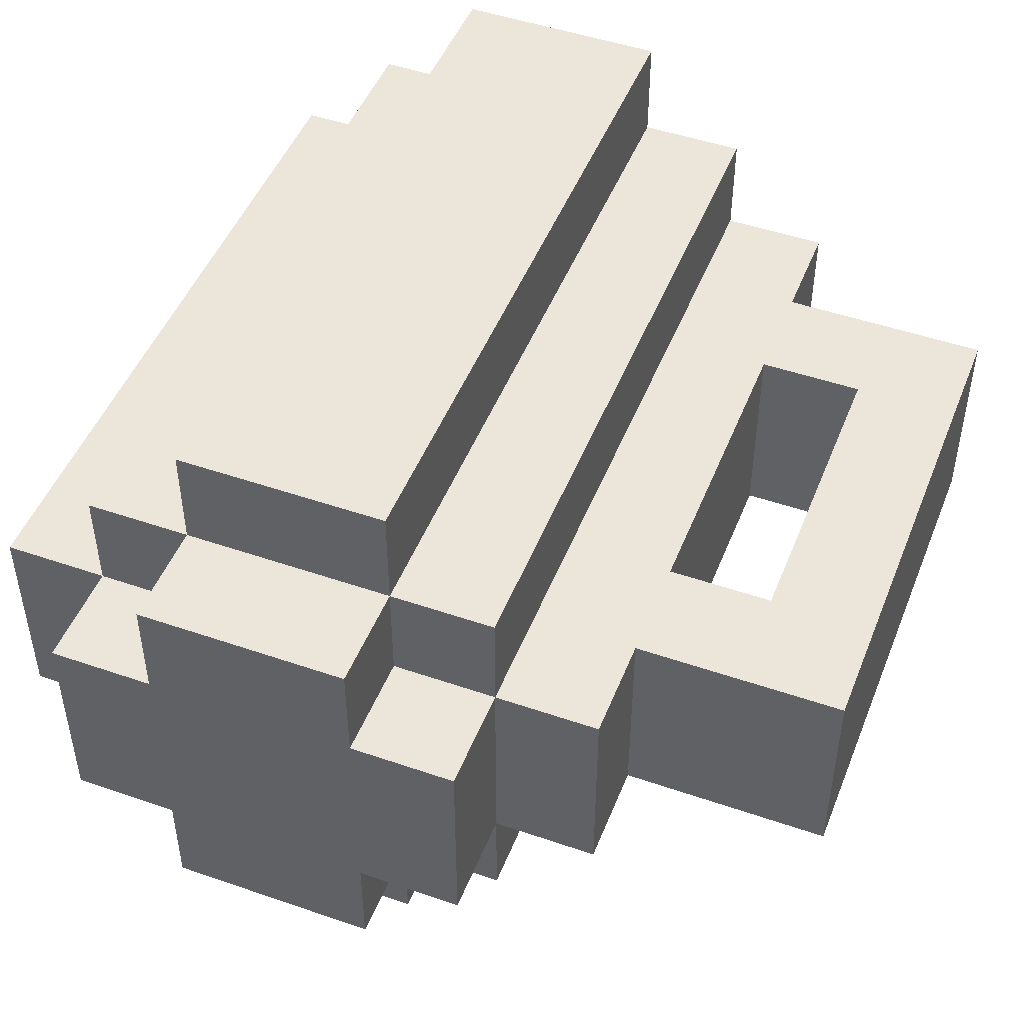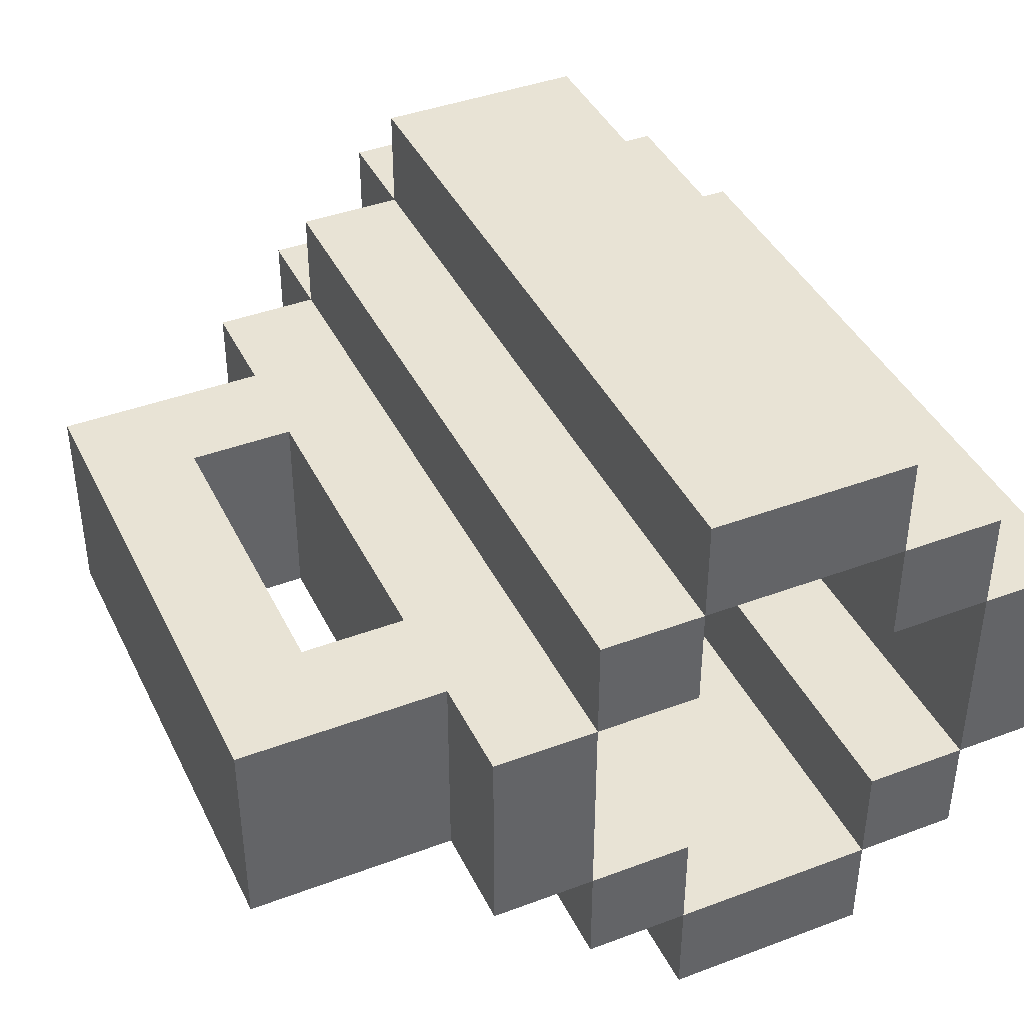
<metadata>
{"format":"obj","ext":"obj","renderer":"f3d","projection":"perspective","resolution":1024,"background":"white","views":[{"elev":48.1,"azim":21.2,"up":"+Z"},{"elev":41.2,"azim":155.5,"up":"+Z"}]}
</metadata>
<code>
o Decoration - Table - Mug
v -12.5 -0.2 34
v -12.5 -0.2 33.9
v -12.5 -0.2 33.8
v -12.5 -0.1 34
v -12.5 -0.1 33.9
v -12.5 0 33.9
v -12.5 0 33.8
v -12.5 0.1 34
v -12.5 0.1 33.9
v -12.5 0.1 33.8
v -12.5 0.2 34
v -12.5 0.2 33.9
v -12.5 0.2 33.8
v -12.5 0.3 34
v -12.5 0.3 33.9
v -12.5 0.3 33.8
v -12.5 0.4 34
v -12.5 0.4 33.9
v -12.5 0.5 34
v -12.5 0.5 33.8
v -12.4 -0.3 34
v -12.4 -0.3 33.8
v -12.4 -0.2 34.1
v -12.4 -0.2 34
v -12.4 -0.2 33.9
v -12.4 -0.2 33.8
v -12.4 -0.2 33.7
v -12.4 -0.1 34.1
v -12.4 -0.1 34
v -12.4 -0.1 33.8
v -12.4 -0.1 33.7
v -12.4 0 33.8
v -12.4 0 33.7
v -12.4 0.1 34.1
v -12.4 0.1 34
v -12.4 0.1 33.8
v -12.4 0.1 33.7
v -12.4 0.2 34
v -12.4 0.2 33.8
v -12.4 0.2 33.7
v -12.4 0.3 34
v -12.4 0.3 33.8
v -12.4 0.3 33.7
v -12.4 0.4 34.1
v -12.4 0.4 34
v -12.4 0.5 34.1
v -12.4 0.5 34
v -12.4 0.5 33.8
v -12.4 0.5 33.7
v -12.3 -0.3 34.1
v -12.3 -0.3 34
v -12.3 -0.3 33.8
v -12.3 -0.3 33.7
v -12.3 -0.2 34.2
v -12.3 -0.2 34.1
v -12.3 -0.2 34
v -12.3 -0.2 33.8
v -12.3 -0.2 33.7
v -12.3 -0.2 33.6
v -12.3 -0.1 34.1
v -12.3 -0.1 33.7
v -12.3 0 34.2
v -12.3 0 34.1
v -12.3 0 33.7
v -12.3 0 33.6
v -12.3 0.1 34.1
v -12.3 0.1 33.7
v -12.3 0.2 34.2
v -12.3 0.2 34.1
v -12.3 0.2 33.7
v -12.3 0.3 34.2
v -12.3 0.3 34.1
v -12.3 0.3 33.7
v -12.3 0.3 33.6
v -12.3 0.4 34.1
v -12.3 0.5 34.2
v -12.3 0.5 34.1
v -12.3 0.5 33.7
v -12.3 0.5 33.6
v -12.1 -0.2 34.1
v -12.1 -0.2 34
v -12.1 -0.2 33.8
v -12.1 -0.2 33.7
v -12.1 -0.1 34.1
v -12.1 0 34.1
v -12.1 0 34
v -12.1 0 33.8
v -12.1 0 33.7
v -12.1 0.1 34.1
v -12.1 0.1 34
v -12.1 0.1 33.8
v -12.1 0.1 33.7
v -12.1 0.2 33.7
v -12.1 0.5 34.1
v -12.1 0.5 34
v -12.1 0.5 33.8
v -12.1 0.5 33.7
v -12 -0.2 34
v -12 -0.2 33.8
v -12 0 34
v -12 0 33.8
v -12 0.1 34
v -12 0.1 33.9
v -12 0.1 33.8
v -12 0.3 33.9
v -12 0.3 33.8
v -12 0.5 34
v -12 0.5 33.8
v -11.8 0 34
v -11.8 0 33.8
v -11.8 0.3 34
v -11.8 0.3 33.8
v -12.4 -0.2 34
v -12.4 -0.2 33.9
v -12.4 -0.2 33.8
v -12.4 -0.1 34
v -12.4 -0.1 33.9
v -12.4 -0.1 33.8
v -12.4 0 34
v -12.4 0 33.8
v -12.4 0.1 34
v -12.4 0.1 33.9
v -12.4 0.1 33.8
v -12.4 0.2 34
v -12.4 0.2 33.9
v -12.4 0.2 33.8
v -12.4 0.3 34
v -12.4 0.3 33.9
v -12.4 0.3 33.8
v -12.4 0.4 34
v -12.4 0.4 33.9
v -12.4 0.5 34
v -12.4 0.5 33.8
v -12.3 -0.2 34.1
v -12.3 -0.2 34
v -12.3 -0.2 33.8
v -12.3 -0.2 33.7
v -12.3 -0.1 34.1
v -12.3 -0.1 34
v -12.3 -0.1 33.8
v -12.3 -0.1 33.7
v -12.3 0 34.1
v -12.3 0 34
v -12.3 0 33.8
v -12.3 0 33.7
v -12.3 0.1 34.1
v -12.3 0.1 34
v -12.3 0.1 33.8
v -12.3 0.1 33.7
v -12.3 0.2 34.1
v -12.3 0.2 33.8
v -12.3 0.2 33.7
v -12.3 0.3 34.1
v -12.3 0.3 33.8
v -12.3 0.3 33.7
v -12.3 0.4 34.1
v -12.3 0.4 34
v -12.3 0.5 34.1
v -12.3 0.5 34
v -12.3 0.5 33.8
v -12.3 0.5 33.7
v -12.1 -0.3 34.1
v -12.1 -0.3 34
v -12.1 -0.3 33.8
v -12.1 -0.3 33.7
v -12.1 -0.2 34.2
v -12.1 -0.2 34.1
v -12.1 -0.2 34
v -12.1 -0.2 33.8
v -12.1 -0.2 33.7
v -12.1 -0.2 33.6
v -12.1 -0.1 34.2
v -12.1 -0.1 34.1
v -12.1 0.1 34.2
v -12.1 0.1 34.1
v -12.1 0.2 33.7
v -12.1 0.2 33.6
v -12.1 0.5 34.2
v -12.1 0.5 34.1
v -12.1 0.5 33.7
v -12.1 0.5 33.6
v -12 -0.3 34
v -12 -0.3 33.8
v -12 -0.2 34.1
v -12 -0.2 34
v -12 -0.2 33.8
v -12 -0.2 33.7
v -12 0 33.8
v -12 0.3 33.8
v -12 0.5 34.1
v -12 0.5 34
v -12 0.5 33.8
v -12 0.5 33.7
v -11.9 -0.2 34
v -11.9 -0.2 33.8
v -11.9 -0.1 34
v -11.9 -0.1 33.8
v -11.9 0 34
v -11.9 0 33.9
v -11.9 0 33.8
v -11.9 0.3 34
v -11.9 0.3 33.9
v -11.9 0.3 33.8
v -11.9 0.4 34
v -11.9 0.4 33.8
v -11.9 0.5 34
v -11.9 0.5 33.8
v -11.7 -0.1 34
v -11.7 -0.1 33.8
v -11.7 0.4 34
v -11.7 0.4 33.8
v -12.3 -0.2 34.2
v -12.3 0 34.2
v -12.3 0.2 34.2
v -12.3 0.3 34.2
v -12.3 0.5 34.2
v -12.2 -0.2 34.2
v -12.2 -0.1 34.2
v -12.2 0 34.2
v -12.2 0.1 34.2
v -12.2 0.2 34.2
v -12.2 0.3 34.2
v -12.1 -0.2 34.2
v -12.1 -0.1 34.2
v -12.1 0.1 34.2
v -12.1 0.5 34.2
v -12.4 -0.2 34.1
v -12.4 -0.1 34.1
v -12.4 0.1 34.1
v -12.4 0.4 34.1
v -12.4 0.5 34.1
v -12.3 -0.3 34.1
v -12.3 -0.2 34.1
v -12.3 -0.1 34.1
v -12.3 0 34.1
v -12.3 0.1 34.1
v -12.3 0.2 34.1
v -12.3 0.3 34.1
v -12.3 0.4 34.1
v -12.3 0.5 34.1
v -12.2 -0.2 34.1
v -12.1 -0.3 34.1
v -12.1 -0.2 34.1
v -12.1 -0.1 34.1
v -12.1 0.1 34.1
v -12.1 0.5 34.1
v -12 -0.2 34.1
v -12 0.5 34.1
v -12.5 -0.2 34
v -12.5 -0.1 34
v -12.5 0.1 34
v -12.5 0.2 34
v -12.5 0.3 34
v -12.5 0.4 34
v -12.5 0.5 34
v -12.4 -0.3 34
v -12.4 -0.2 34
v -12.4 -0.1 34
v -12.4 0.1 34
v -12.4 0.2 34
v -12.4 0.3 34
v -12.4 0.4 34
v -12.4 0.5 34
v -12.3 -0.3 34
v -12.3 -0.2 34
v -12.1 -0.3 34
v -12.1 -0.2 34
v -12 -0.3 34
v -12 -0.2 34
v -12 0.5 34
v -11.9 -0.2 34
v -11.9 -0.1 34
v -11.9 0 34
v -11.9 0.3 34
v -11.9 0.4 34
v -11.9 0.5 34
v -11.8 0 34
v -11.8 0.3 34
v -11.7 -0.1 34
v -11.7 0.4 34
v -12.4 -0.2 33.8
v -12.4 -0.1 33.8
v -12.4 0 33.8
v -12.4 0.1 33.8
v -12.4 0.2 33.8
v -12.4 0.3 33.8
v -12.4 0.5 33.8
v -12.3 -0.2 33.8
v -12.3 -0.1 33.8
v -12.3 0 33.8
v -12.3 0.1 33.8
v -12.3 0.2 33.8
v -12.3 0.3 33.8
v -12.3 0.5 33.8
v -12.1 -0.2 33.8
v -12.1 0 33.8
v -12.1 0.1 33.8
v -12.1 0.5 33.8
v -12 -0.2 33.8
v -12 0 33.8
v -12 0.1 33.8
v -12 0.3 33.8
v -12 0.5 33.8
v -12.3 -0.2 33.7
v -12.3 -0.1 33.7
v -12.3 0 33.7
v -12.3 0.1 33.7
v -12.3 0.2 33.7
v -12.3 0.3 33.7
v -12.3 0.5 33.7
v -12.2 -0.2 33.7
v -12.2 0 33.7
v -12.2 0.2 33.7
v -12.2 0.3 33.7
v -12.1 -0.2 33.7
v -12.1 0 33.7
v -12.1 0.1 33.7
v -12.1 0.2 33.7
v -12.1 0.5 33.7
v -12.3 -0.2 34.1
v -12.3 -0.1 34.1
v -12.3 0 34.1
v -12.3 0.1 34.1
v -12.3 0.2 34.1
v -12.3 0.3 34.1
v -12.3 0.4 34.1
v -12.3 0.5 34.1
v -12.2 -0.2 34.1
v -12.2 -0.1 34.1
v -12.2 0.2 34.1
v -12.2 0.3 34.1
v -12.1 -0.2 34.1
v -12.1 -0.1 34.1
v -12.1 0 34.1
v -12.1 0.1 34.1
v -12.1 0.5 34.1
v -12.4 -0.2 34
v -12.4 -0.1 34
v -12.4 0 34
v -12.4 0.1 34
v -12.4 0.2 34
v -12.4 0.3 34
v -12.4 0.4 34
v -12.4 0.5 34
v -12.3 -0.2 34
v -12.3 -0.1 34
v -12.3 0 34
v -12.3 0.1 34
v -12.3 0.4 34
v -12.3 0.5 34
v -12.1 -0.2 34
v -12.1 0 34
v -12.1 0.1 34
v -12.1 0.5 34
v -12 -0.2 34
v -12 0 34
v -12 0.1 34
v -12 0.5 34
v -12.5 -0.2 33.8
v -12.5 0 33.8
v -12.5 0.1 33.8
v -12.5 0.2 33.8
v -12.5 0.3 33.8
v -12.5 0.5 33.8
v -12.4 -0.3 33.8
v -12.4 -0.2 33.8
v -12.4 -0.1 33.8
v -12.4 0 33.8
v -12.4 0.1 33.8
v -12.4 0.2 33.8
v -12.4 0.3 33.8
v -12.4 0.5 33.8
v -12.3 -0.3 33.8
v -12.3 -0.2 33.8
v -12.1 -0.3 33.8
v -12.1 -0.2 33.8
v -12 -0.3 33.8
v -12 -0.2 33.8
v -12 0 33.8
v -12 0.3 33.8
v -12 0.5 33.8
v -11.9 -0.2 33.8
v -11.9 -0.1 33.8
v -11.9 0 33.8
v -11.9 0.3 33.8
v -11.9 0.4 33.8
v -11.9 0.5 33.8
v -11.8 0 33.8
v -11.8 0.3 33.8
v -11.7 -0.1 33.8
v -11.7 0.4 33.8
v -12.4 -0.2 33.7
v -12.4 -0.1 33.7
v -12.4 0 33.7
v -12.4 0.1 33.7
v -12.4 0.2 33.7
v -12.4 0.3 33.7
v -12.4 0.5 33.7
v -12.3 -0.3 33.7
v -12.3 -0.2 33.7
v -12.3 -0.1 33.7
v -12.3 0 33.7
v -12.3 0.1 33.7
v -12.3 0.2 33.7
v -12.3 0.3 33.7
v -12.3 0.5 33.7
v -12.2 -0.2 33.7
v -12.1 -0.3 33.7
v -12.1 -0.2 33.7
v -12.1 0.2 33.7
v -12.1 0.5 33.7
v -12 -0.2 33.7
v -12 0.5 33.7
v -12.3 -0.2 33.6
v -12.3 0 33.6
v -12.3 0.3 33.6
v -12.3 0.5 33.6
v -12.2 -0.2 33.6
v -12.2 0 33.6
v -12.2 0.2 33.6
v -12.2 0.3 33.6
v -12.1 -0.2 33.6
v -12.1 0.2 33.6
v -12.1 0.5 33.6
v -12.3 -0.3 34.1
v -12.1 -0.3 34.1
v -12.4 -0.3 34
v -12.3 -0.3 34
v -12.1 -0.3 34
v -12 -0.3 34
v -12.4 -0.3 33.8
v -12.3 -0.3 33.8
v -12.1 -0.3 33.8
v -12 -0.3 33.8
v -12.3 -0.3 33.7
v -12.1 -0.3 33.7
v -12.3 -0.2 34.2
v -12.2 -0.2 34.2
v -12.1 -0.2 34.2
v -12.4 -0.2 34.1
v -12.3 -0.2 34.1
v -12.2 -0.2 34.1
v -12.1 -0.2 34.1
v -12 -0.2 34.1
v -12.5 -0.2 34
v -12.4 -0.2 34
v -12.3 -0.2 34
v -12.1 -0.2 34
v -12 -0.2 34
v -11.9 -0.2 34
v -12.5 -0.2 33.9
v -12.4 -0.2 33.9
v -12.5 -0.2 33.8
v -12.4 -0.2 33.8
v -12.3 -0.2 33.8
v -12.1 -0.2 33.8
v -12 -0.2 33.8
v -11.9 -0.2 33.8
v -12.4 -0.2 33.7
v -12.3 -0.2 33.7
v -12.2 -0.2 33.7
v -12.1 -0.2 33.7
v -12 -0.2 33.7
v -12.3 -0.2 33.6
v -12.2 -0.2 33.6
v -12.1 -0.2 33.6
v -11.9 -0.1 34
v -11.7 -0.1 34
v -11.9 -0.1 33.8
v -11.7 -0.1 33.8
v -12.3 0 34.1
v -12.1 0 34.1
v -12.4 0 34
v -12.3 0 34
v -12.1 0 34
v -12 0 34
v -12.4 0 33.8
v -12.3 0 33.8
v -12.1 0 33.8
v -12 0 33.8
v -12.3 0 33.7
v -12.2 0 33.7
v -12.1 0 33.7
v -11.9 0.3 34
v -11.8 0.3 34
v -11.9 0.3 33.9
v -11.9 0.3 33.8
v -11.8 0.3 33.8
v -12.3 -0.2 34.1
v -12.2 -0.2 34.1
v -12.1 -0.2 34.1
v -12.4 -0.2 34
v -12.3 -0.2 34
v -12.1 -0.2 34
v -12 -0.2 34
v -12.4 -0.2 33.9
v -12.4 -0.2 33.8
v -12.3 -0.2 33.8
v -12.1 -0.2 33.8
v -12 -0.2 33.8
v -12.3 -0.2 33.7
v -12.2 -0.2 33.7
v -12.1 -0.2 33.7
v -11.9 0 34
v -11.8 0 34
v -11.9 0 33.9
v -11.9 0 33.8
v -11.8 0 33.8
v -12.3 0.1 34.1
v -12.1 0.1 34.1
v -12.4 0.1 34
v -12.3 0.1 34
v -12.1 0.1 34
v -12 0.1 34
v -12.4 0.1 33.9
v -12 0.1 33.9
v -12.4 0.1 33.8
v -12.3 0.1 33.8
v -12.1 0.1 33.8
v -12 0.1 33.8
v -12.3 0.1 33.7
v -12.1 0.1 33.7
v -11.9 0.4 34
v -11.7 0.4 34
v -11.9 0.4 33.8
v -11.7 0.4 33.8
v -12.3 0.5 34.2
v -12.1 0.5 34.2
v -12.4 0.5 34.1
v -12.3 0.5 34.1
v -12.1 0.5 34.1
v -12 0.5 34.1
v -12.5 0.5 34
v -12.4 0.5 34
v -12.3 0.5 34
v -12.1 0.5 34
v -12 0.5 34
v -11.9 0.5 34
v -12.5 0.5 33.8
v -12.4 0.5 33.8
v -12.3 0.5 33.8
v -12.1 0.5 33.8
v -12 0.5 33.8
v -11.9 0.5 33.8
v -12.4 0.5 33.7
v -12.3 0.5 33.7
v -12.1 0.5 33.7
v -12 0.5 33.7
v -12.3 0.5 33.6
v -12.1 0.5 33.6
f 4 2 1
f 5 3 2
f 5 2 4
f 6 5 4
f 6 3 5
f 7 3 6
f 8 6 4
f 9 7 6
f 9 6 8
f 10 7 9
f 11 9 8
f 12 10 9
f 12 9 11
f 13 10 12
f 14 12 11
f 15 13 12
f 15 12 14
f 16 13 15
f 17 15 14
f 18 16 15
f 18 15 17
f 19 18 17
f 20 16 18
f 20 18 19
f 24 22 21
f 25 22 24
f 26 22 25
f 28 24 23
f 29 24 28
f 30 27 26
f 31 27 30
f 32 31 30
f 33 31 32
f 34 29 28
f 35 29 34
f 36 33 32
f 37 33 36
f 38 35 34
f 39 37 36
f 40 37 39
f 41 38 34
f 42 40 39
f 43 40 42
f 44 41 34
f 45 41 44
f 46 45 44
f 47 45 46
f 48 43 42
f 49 43 48
f 55 51 50
f 56 51 55
f 57 53 52
f 58 53 57
f 60 55 54
f 61 59 58
f 62 60 54
f 63 60 62
f 64 59 61
f 65 59 64
f 66 63 62
f 67 65 64
f 68 66 62
f 69 66 68
f 70 65 67
f 71 69 68
f 72 69 71
f 73 65 70
f 74 65 73
f 75 72 71
f 76 75 71
f 77 75 76
f 78 74 73
f 79 74 78
f 84 81 80
f 85 81 84
f 86 81 85
f 87 83 82
f 88 83 87
f 93 92 91
f 94 90 89
f 95 90 94
f 96 93 91
f 97 93 96
f 100 99 98
f 101 99 100
f 105 103 102
f 105 104 103
f 106 104 105
f 107 105 102
f 107 106 105
f 108 106 107
f 111 110 109
f 112 110 111
f 113 114 116
f 114 115 117
f 116 114 117
f 117 115 118
f 116 117 119
f 117 118 119
f 119 118 120
f 121 122 124
f 122 123 125
f 124 122 125
f 125 123 126
f 124 125 127
f 125 126 128
f 127 125 128
f 128 126 129
f 127 128 130
f 128 129 131
f 130 128 131
f 130 131 132
f 131 129 133
f 132 131 133
f 134 135 138
f 138 135 139
f 136 137 140
f 140 137 141
f 138 139 142
f 142 139 143
f 140 141 144
f 144 141 145
f 146 147 150
f 148 149 151
f 151 149 152
f 150 147 153
f 151 152 154
f 154 152 155
f 153 147 156
f 156 147 157
f 156 157 158
f 158 157 159
f 154 155 160
f 160 155 161
f 162 163 167
f 167 163 168
f 164 165 169
f 169 165 170
f 166 167 172
f 172 167 173
f 172 173 174
f 174 173 175
f 170 171 176
f 176 171 177
f 174 175 178
f 178 175 179
f 176 177 180
f 180 177 181
f 182 183 185
f 185 183 186
f 186 187 188
f 188 187 189
f 184 185 190
f 190 185 191
f 189 187 192
f 192 187 193
f 194 195 196
f 196 195 197
f 198 199 201
f 199 200 202
f 201 199 202
f 202 200 203
f 204 205 206
f 206 205 207
f 208 209 210
f 210 209 211
f 217 213 212
f 218 213 217
f 219 214 213
f 219 213 218
f 220 214 219
f 221 215 214
f 221 214 220
f 222 216 215
f 222 215 221
f 223 218 217
f 224 220 219
f 224 218 223
f 224 219 218
f 225 221 220
f 225 220 224
f 225 222 221
f 226 216 222
f 226 222 225
f 233 228 227
f 234 229 228
f 234 228 233
f 235 229 234
f 236 230 229
f 236 229 235
f 237 230 236
f 238 230 237
f 239 231 230
f 239 230 238
f 240 231 239
f 241 233 232
f 242 241 232
f 243 241 242
f 247 246 245
f 247 245 244
f 247 244 243
f 248 246 247
f 257 250 249
f 258 251 250
f 258 250 257
f 259 252 251
f 259 251 258
f 260 253 252
f 260 252 259
f 261 254 253
f 261 253 260
f 262 255 254
f 262 254 261
f 263 255 262
f 264 257 256
f 265 257 264
f 268 267 266
f 269 267 268
f 271 270 269
f 272 270 271
f 273 270 272
f 274 270 273
f 275 270 274
f 276 270 275
f 277 273 272
f 278 275 274
f 279 277 272
f 279 278 277
f 280 275 278
f 280 278 279
f 288 282 281
f 289 283 282
f 289 282 288
f 290 283 289
f 291 285 284
f 292 286 285
f 292 285 291
f 293 287 286
f 293 286 292
f 294 287 293
f 299 296 295
f 300 296 299
f 301 298 297
f 302 298 301
f 303 298 302
f 311 305 304
f 311 306 305
f 312 306 311
f 313 309 308
f 313 308 307
f 314 310 309
f 314 309 313
f 315 312 311
f 316 312 315
f 317 313 307
f 318 314 313
f 318 313 317
f 319 310 314
f 319 314 318
f 320 321 328
f 321 322 328
f 328 322 329
f 323 324 330
f 324 325 330
f 326 327 331
f 330 325 331
f 325 326 331
f 328 329 332
f 329 322 333
f 332 329 333
f 333 322 334
f 323 330 335
f 330 331 335
f 331 327 336
f 335 331 336
f 337 338 345
f 338 339 346
f 345 338 346
f 346 339 347
f 340 341 348
f 341 342 348
f 342 343 348
f 343 344 349
f 348 343 349
f 349 344 350
f 351 352 355
f 355 352 356
f 353 354 357
f 357 354 358
f 359 360 366
f 366 360 367
f 360 361 368
f 367 360 368
f 361 362 369
f 368 361 369
f 362 363 370
f 369 362 370
f 363 364 371
f 370 363 371
f 371 364 372
f 365 366 373
f 373 366 374
f 375 376 377
f 377 376 378
f 378 379 382
f 382 379 383
f 379 380 384
f 383 379 384
f 380 381 385
f 384 380 385
f 385 381 386
f 386 381 387
f 383 384 388
f 385 386 389
f 383 388 390
f 388 389 390
f 389 386 391
f 390 389 391
f 392 393 400
f 393 394 401
f 400 393 401
f 394 395 402
f 401 394 402
f 395 396 403
f 402 395 403
f 396 397 404
f 403 396 404
f 397 398 405
f 404 397 405
f 405 398 406
f 399 400 407
f 399 407 408
f 408 407 409
f 410 411 412
f 409 410 412
f 412 411 413
f 414 415 418
f 415 416 419
f 418 415 419
f 419 416 420
f 416 417 421
f 420 416 421
f 419 420 422
f 418 419 422
f 420 421 423
f 422 420 423
f 421 417 424
f 423 421 424
f 428 426 425
f 429 426 428
f 431 428 427
f 432 429 428
f 432 428 431
f 433 430 429
f 433 429 432
f 434 430 433
f 435 433 432
f 436 433 435
f 441 438 437
f 442 439 438
f 442 438 441
f 443 439 442
f 446 441 440
f 447 441 446
f 448 444 443
f 449 444 448
f 451 446 445
f 452 446 451
f 453 452 451
f 454 452 453
f 457 450 449
f 458 450 457
f 459 455 454
f 460 455 459
f 462 457 456
f 463 457 462
f 464 461 460
f 465 462 461
f 465 461 464
f 466 462 465
f 469 468 467
f 470 468 469
f 474 472 471
f 475 472 474
f 477 474 473
f 477 476 475
f 477 475 474
f 478 476 477
f 479 476 478
f 480 476 479
f 481 479 478
f 482 479 481
f 483 479 482
f 486 485 484
f 487 485 486
f 488 485 487
f 489 490 493
f 490 491 493
f 493 491 494
f 492 493 496
f 496 493 497
f 493 494 498
f 497 493 498
f 494 495 499
f 498 494 499
f 499 495 500
f 498 499 501
f 501 499 502
f 502 499 503
f 504 505 506
f 506 505 507
f 507 505 508
f 509 510 512
f 512 510 513
f 511 512 515
f 513 514 515
f 512 513 515
f 515 514 516
f 515 516 517
f 517 516 518
f 518 516 519
f 519 516 520
f 518 519 521
f 521 519 522
f 523 524 525
f 525 524 526
f 527 528 530
f 530 528 531
f 529 530 534
f 534 530 535
f 531 532 536
f 536 532 537
f 533 534 539
f 539 534 540
f 537 538 543
f 543 538 544
f 540 541 545
f 545 541 546
f 542 543 547
f 547 543 548
f 546 547 549
f 549 547 550

</code>
